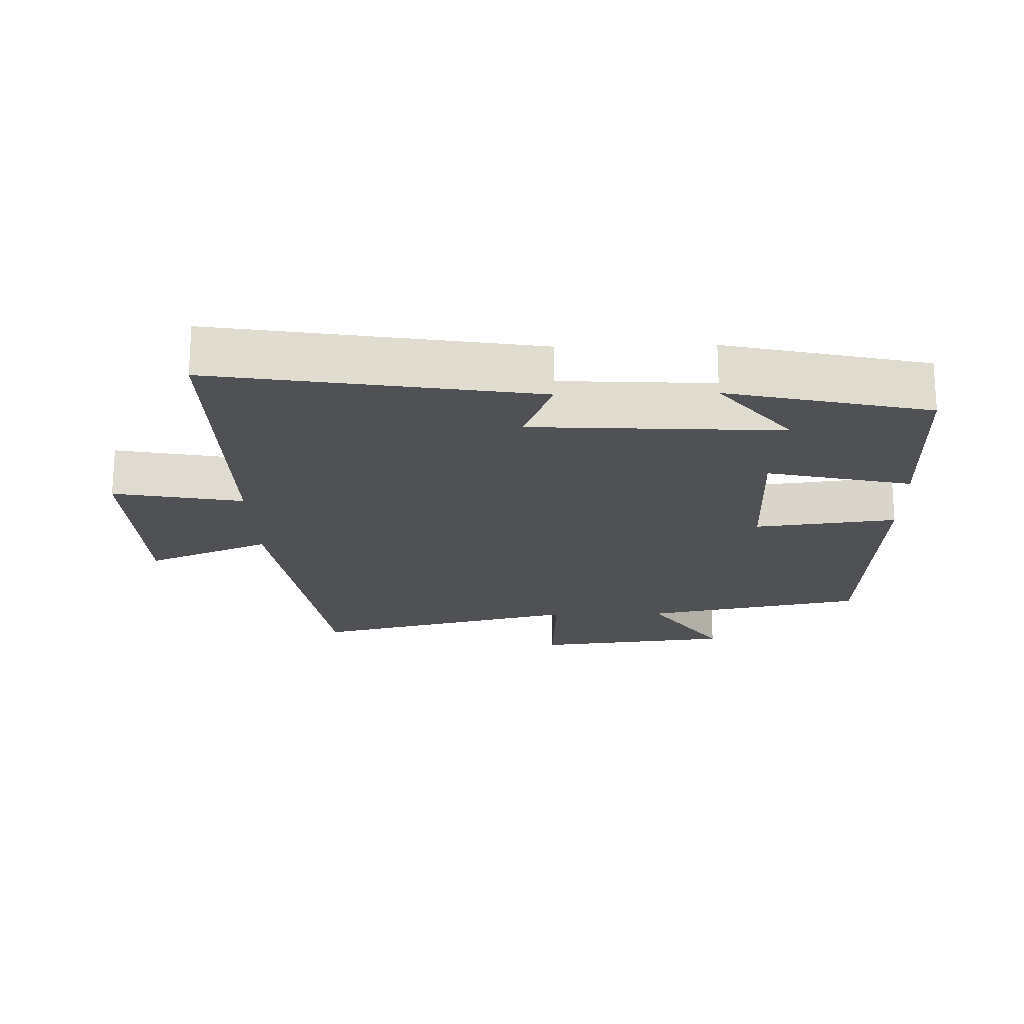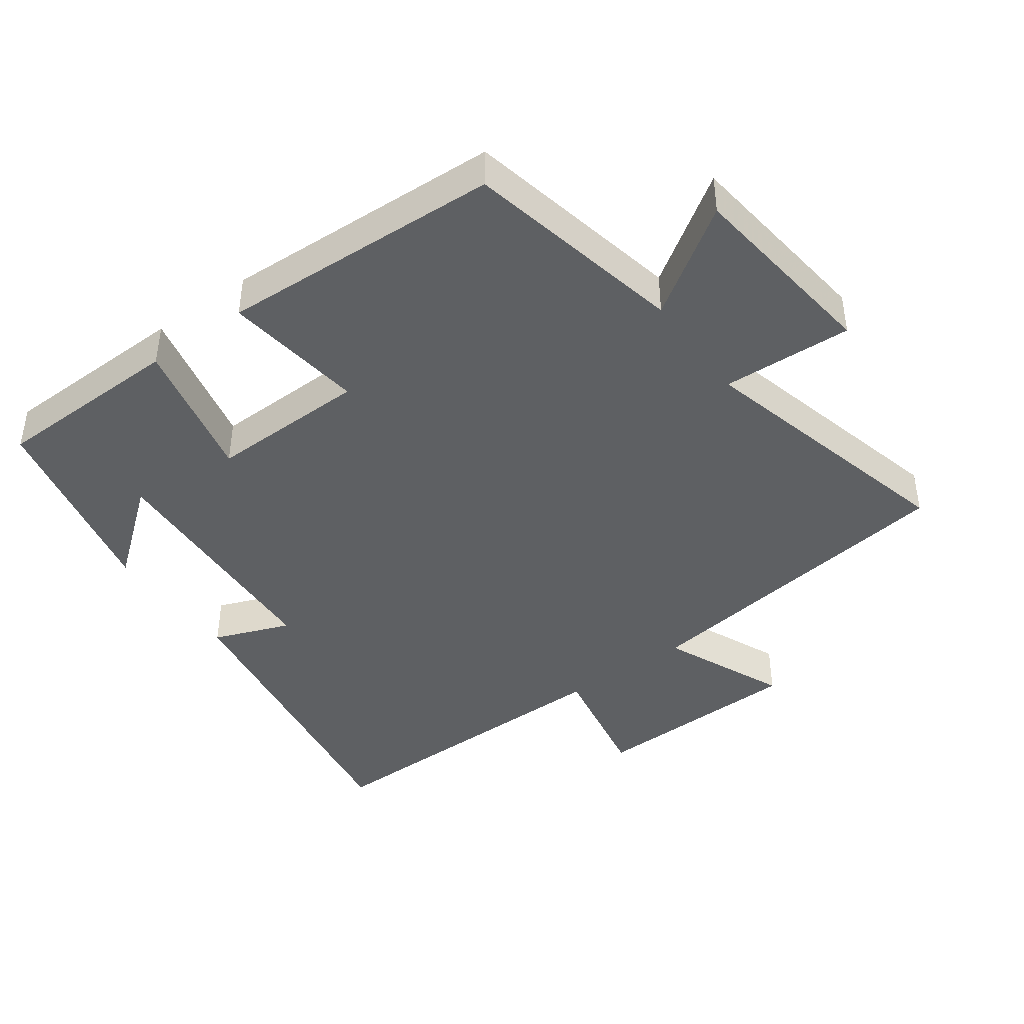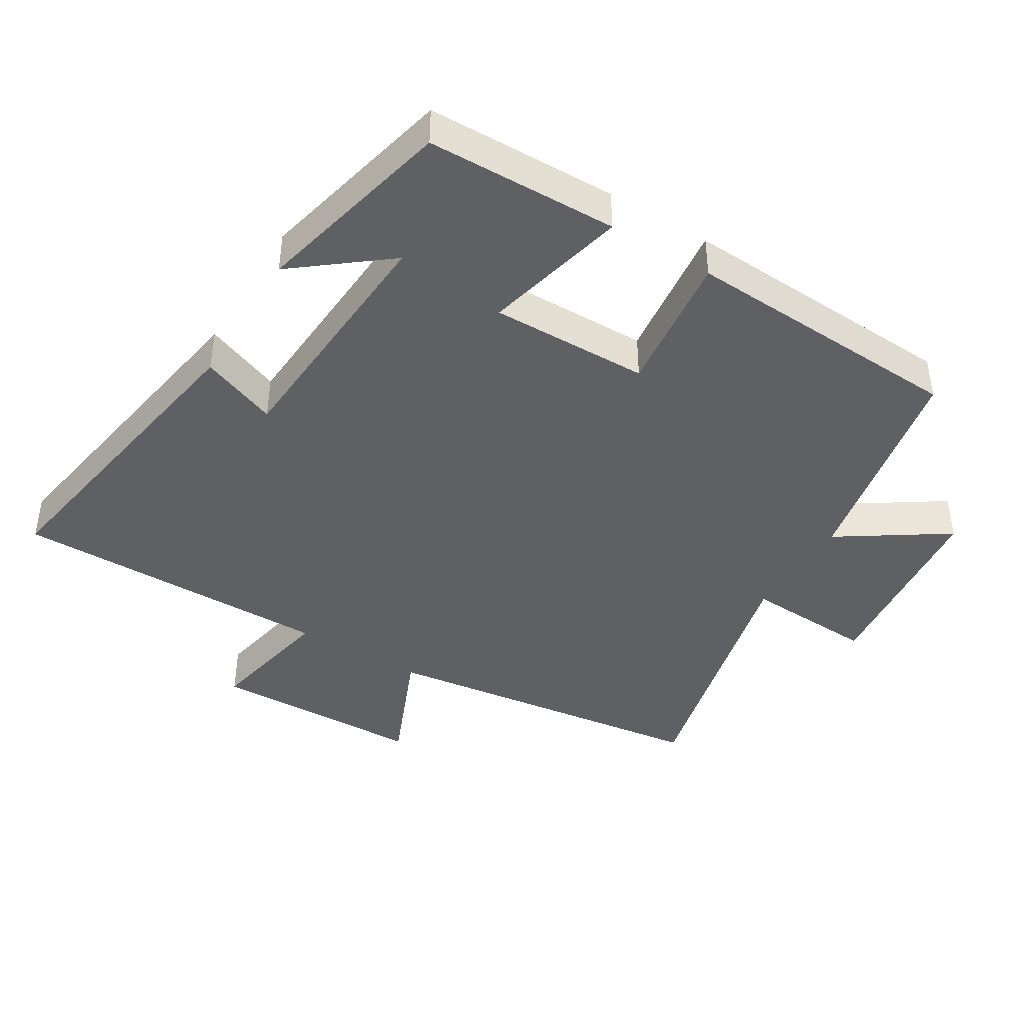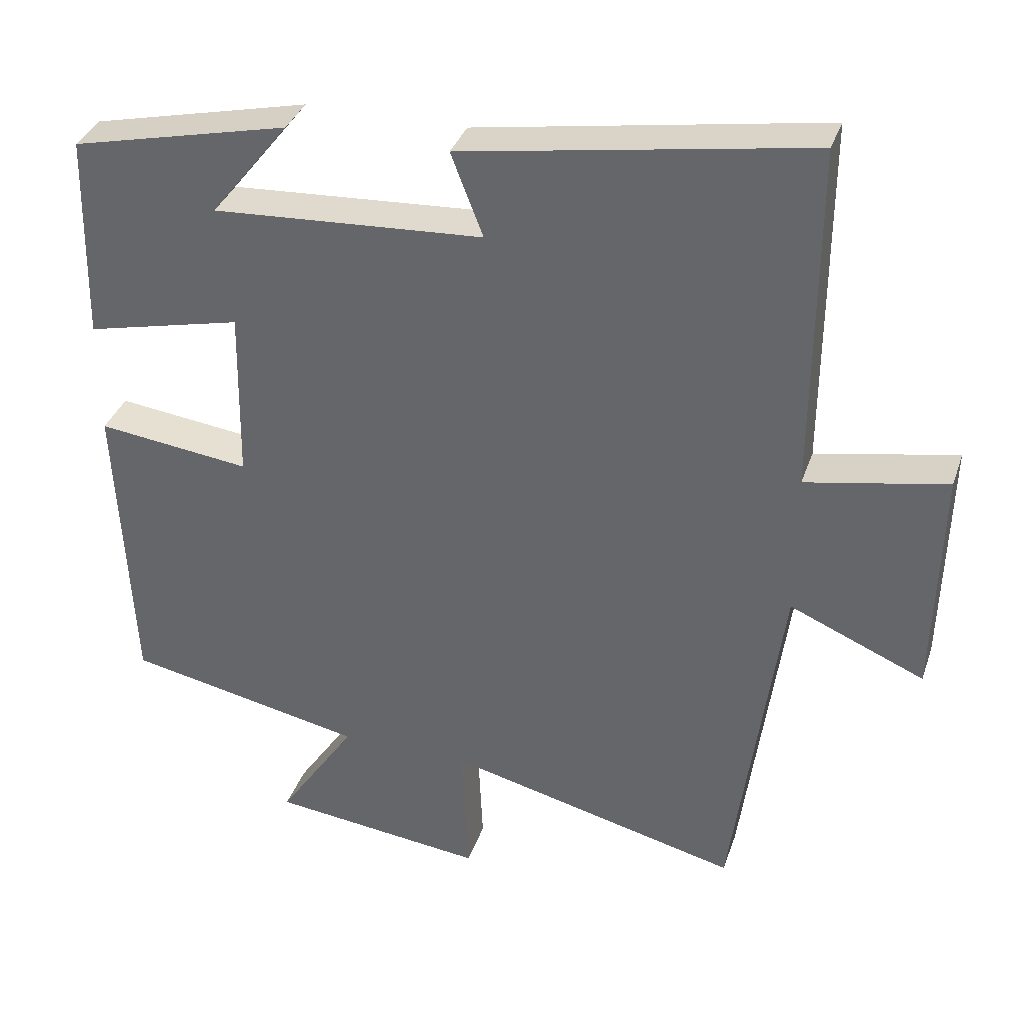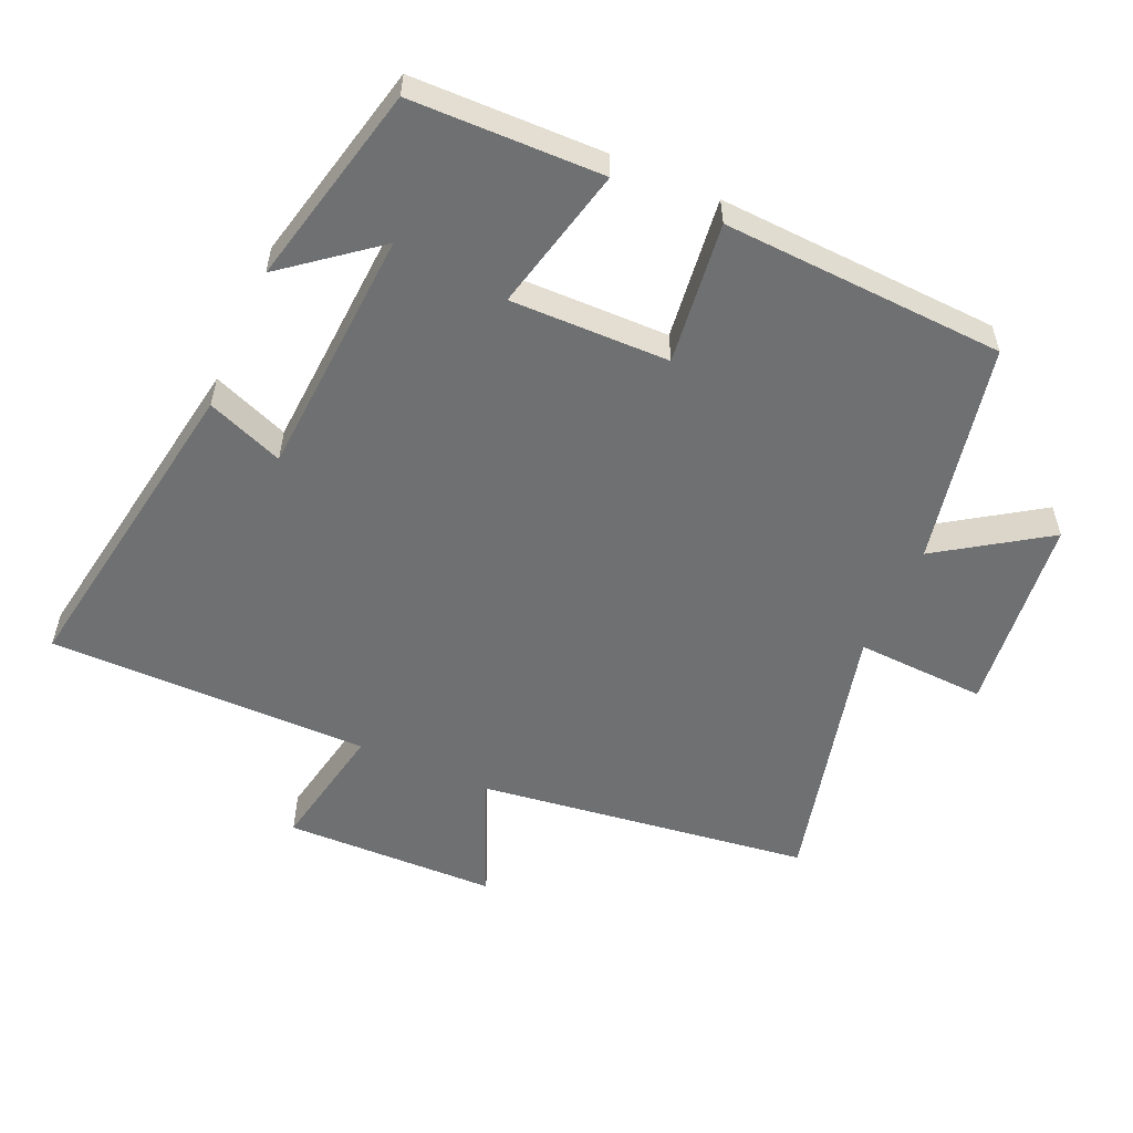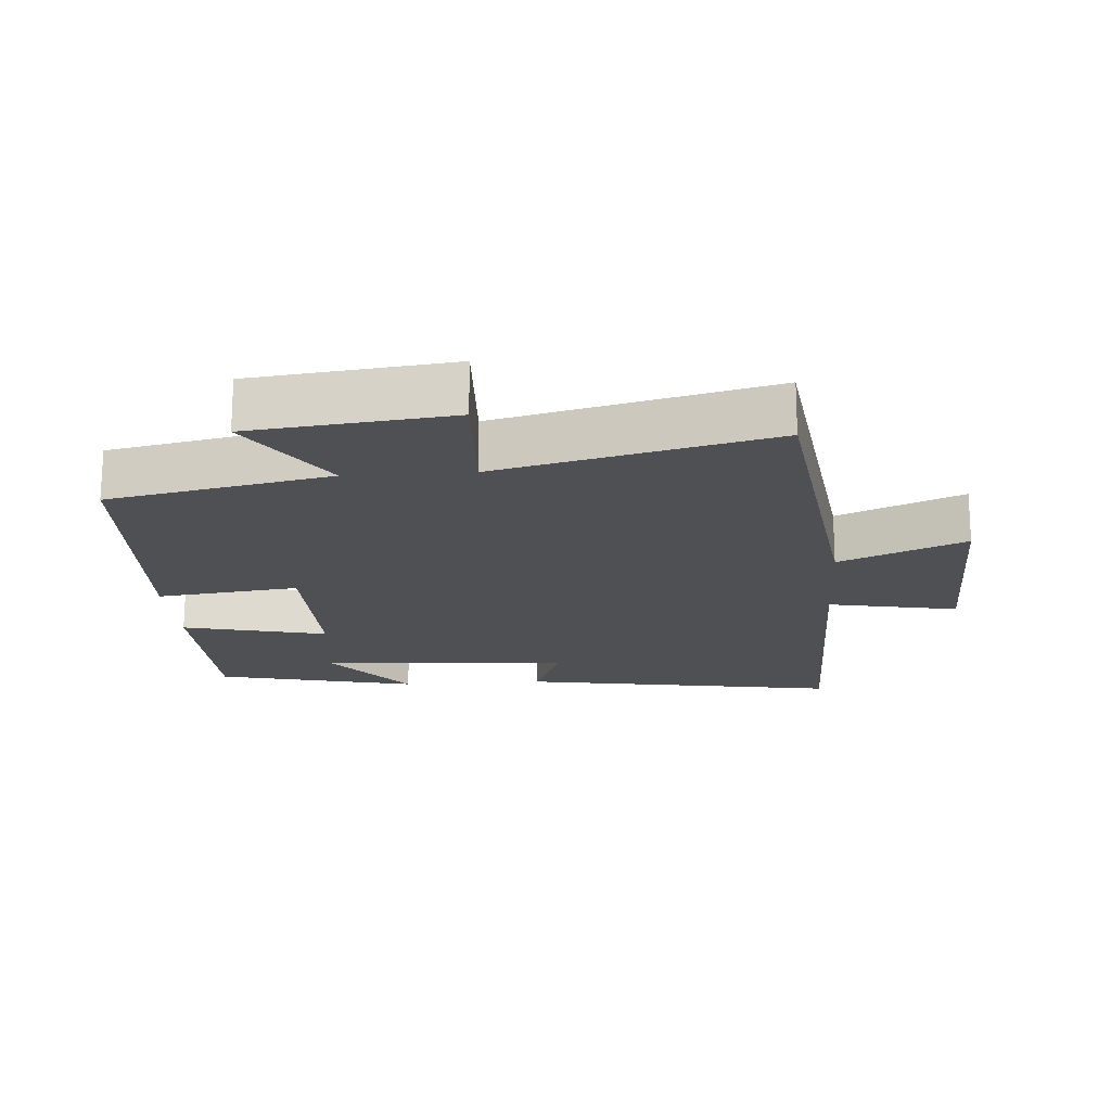
<metadata>
{"format":"obj","ext":"obj","renderer":"f3d","projection":"perspective","resolution":1024,"background":"white","views":[{"elev":-19.8,"azim":1.5,"up":"+Y"},{"elev":-42.6,"azim":126.1,"up":"+Y"},{"elev":-42.3,"azim":58.5,"up":"+Y"},{"elev":35.2,"azim":-162.3,"up":"+Z"},{"elev":-54.9,"azim":66.0,"up":"+Y"},{"elev":-18.7,"azim":-175.9,"up":"+Y"}]}
</metadata>
<code>
v 0.494 0.07 0.431
v 0.5 0.07 0.147
v 0.285 0.07 0.197
v 0.289 0.07 -0.039
v 0.5 0.07 -0.013
v 0.48 0.07 -0.433
v 0.151 0.07 -0.5
v 0.258 0.07 -0.66
v -0.038 0.07 -0.694
v -0.029 0.07 -0.5
v -0.433 0.07 -0.6
v -0.5 0.07 -0.103
v -0.685 0.07 -0.182
v -0.693 0.07 0.136
v -0.5 0.07 0.099
v -0.502 0.07 0.578
v -0.026 0.07 0.5
v -0.07 0.07 0.386
v 0.302 0.07 0.364
v 0.194 0.07 0.5
v 0.494 0 0.431
v 0.5 0 0.147
v 0.285 0 0.197
v 0.289 0 -0.039
v 0.5 0 -0.013
v 0.48 0 -0.433
v 0.151 0 -0.5
v 0.258 0 -0.66
v -0.038 0 -0.694
v -0.029 0 -0.5
v -0.433 0 -0.6
v -0.5 0 -0.103
v -0.685 0 -0.182
v -0.693 0 0.136
v -0.5 0 0.099
v -0.502 0 0.578
v -0.026 0 0.5
v -0.07 0 0.386
v 0.302 0 0.364
v 0.194 0 0.5
f 19 20 1 2
f 18 19 2 3
f 15 16 17 18
f 15 18 3 4
f 12 13 14 15
f 12 15 4
f 11 12 4
f 10 11 4
f 7 8 9 10
f 6 7 10
f 5 6 10
f 4 5 10
f 22 21 40 39
f 23 22 39 38
f 38 37 36 35
f 24 23 38 35
f 35 34 33 32
f 24 35 32
f 24 32 31
f 24 31 30
f 30 29 28 27
f 30 27 26
f 30 26 25
f 30 25 24
f 1 21 22 2
f 2 22 23 3
f 3 23 24 4
f 4 24 25 5
f 5 25 26 6
f 6 26 27 7
f 7 27 28 8
f 8 28 29 9
f 9 29 30 10
f 10 30 31 11
f 11 31 32 12
f 12 32 33 13
f 13 33 34 14
f 14 34 35 15
f 15 35 36 16
f 16 36 37 17
f 17 37 38 18
f 18 38 39 19
f 19 39 40 20
f 20 40 21 1

</code>
